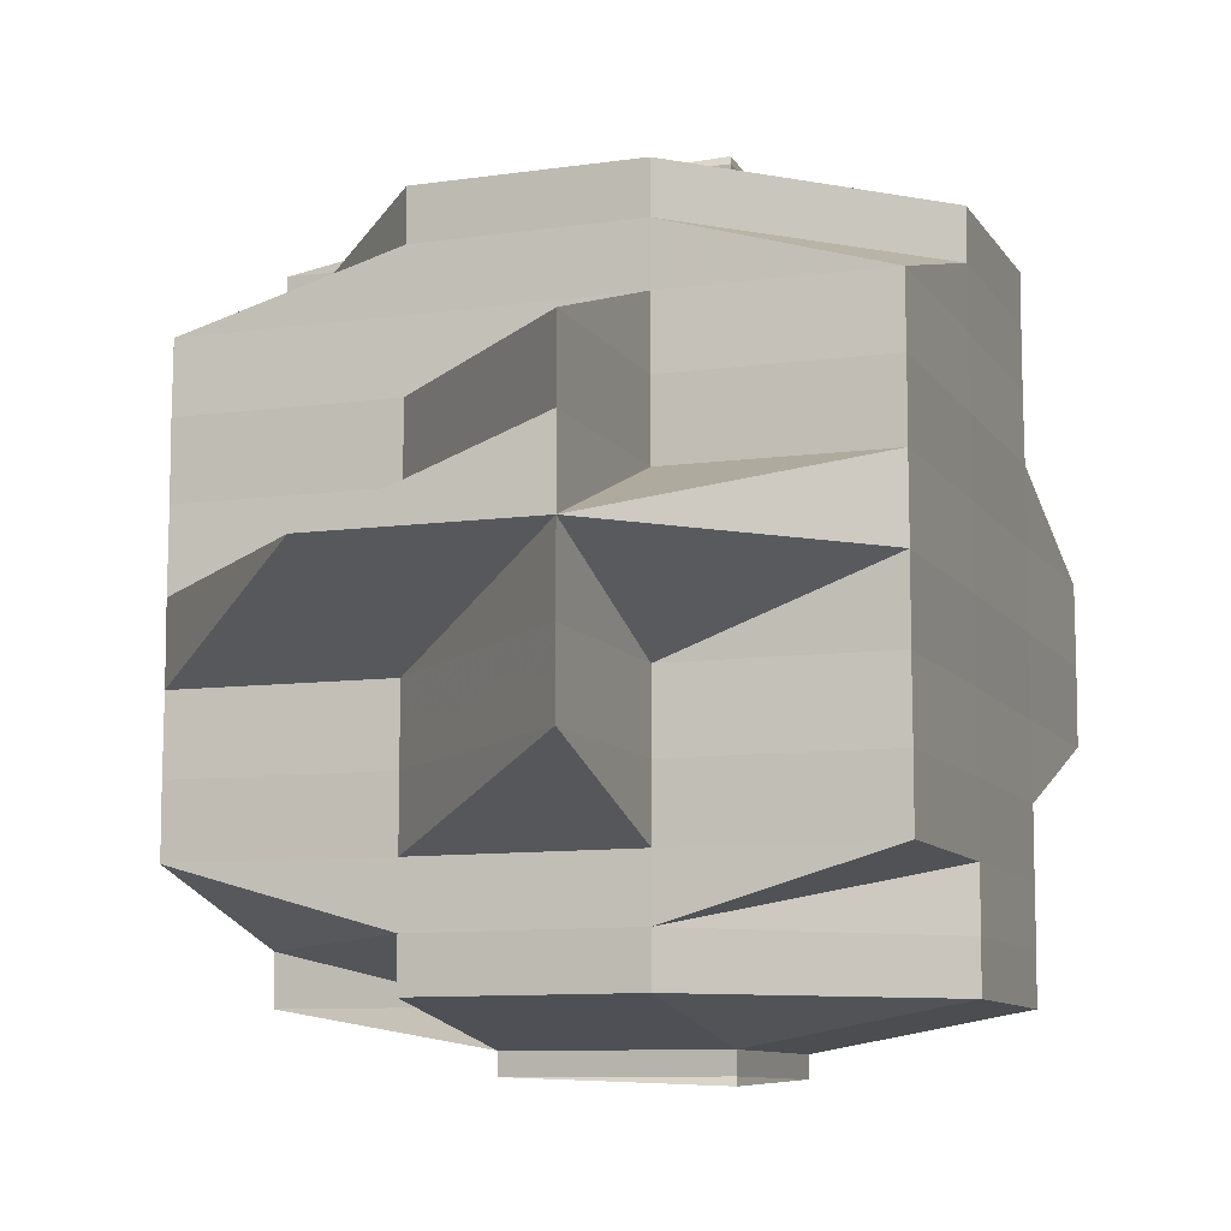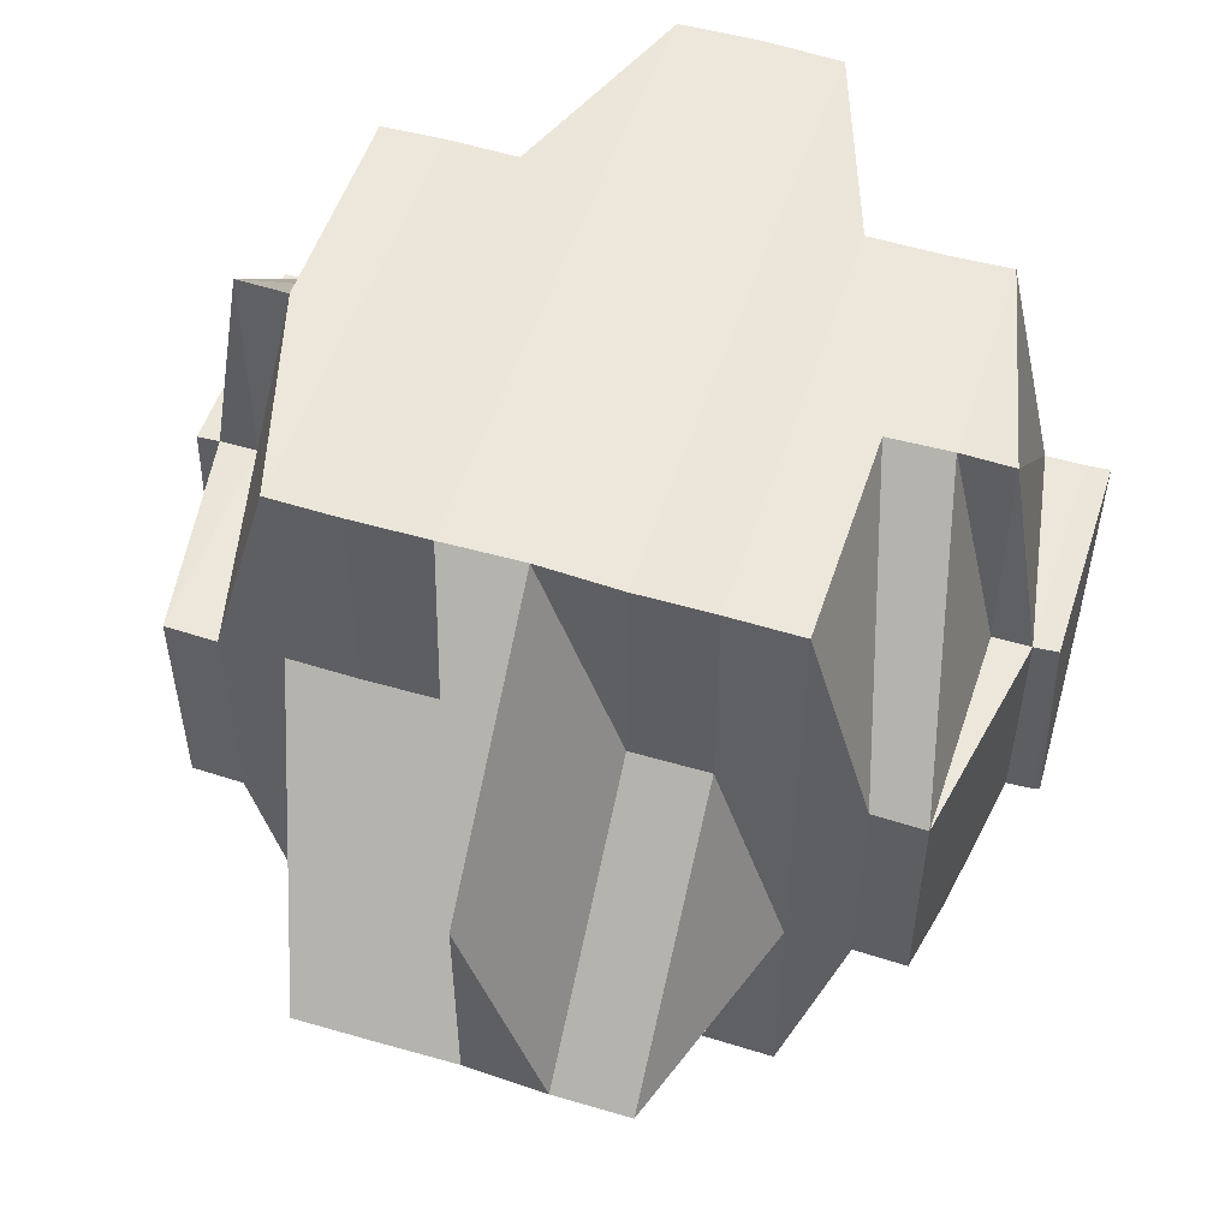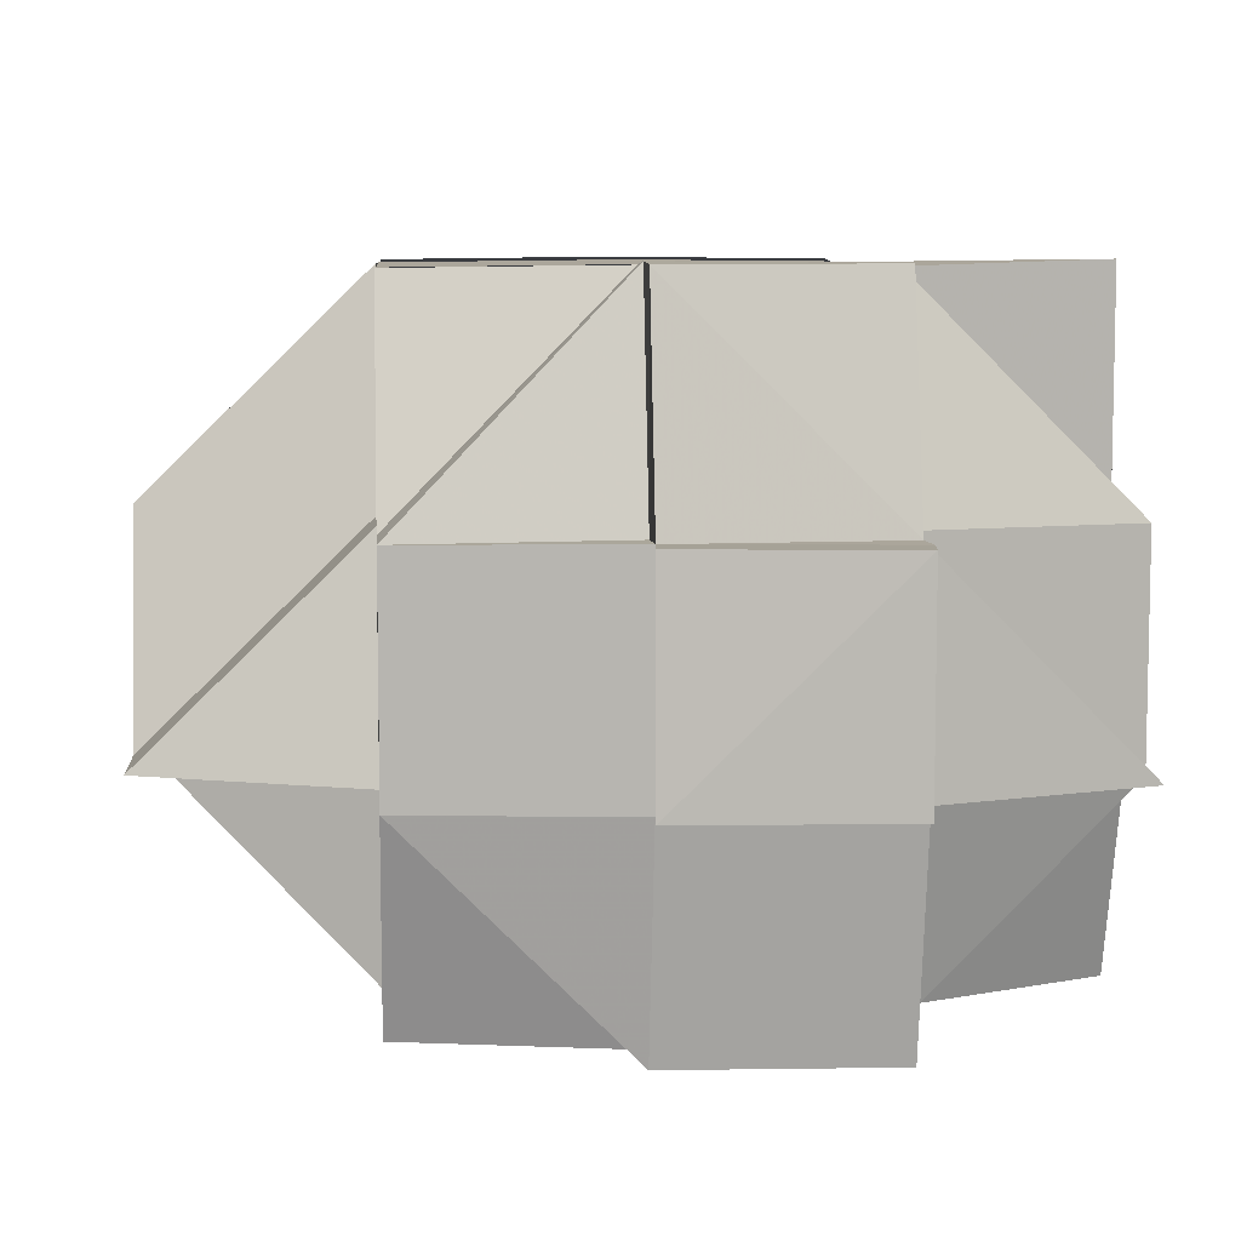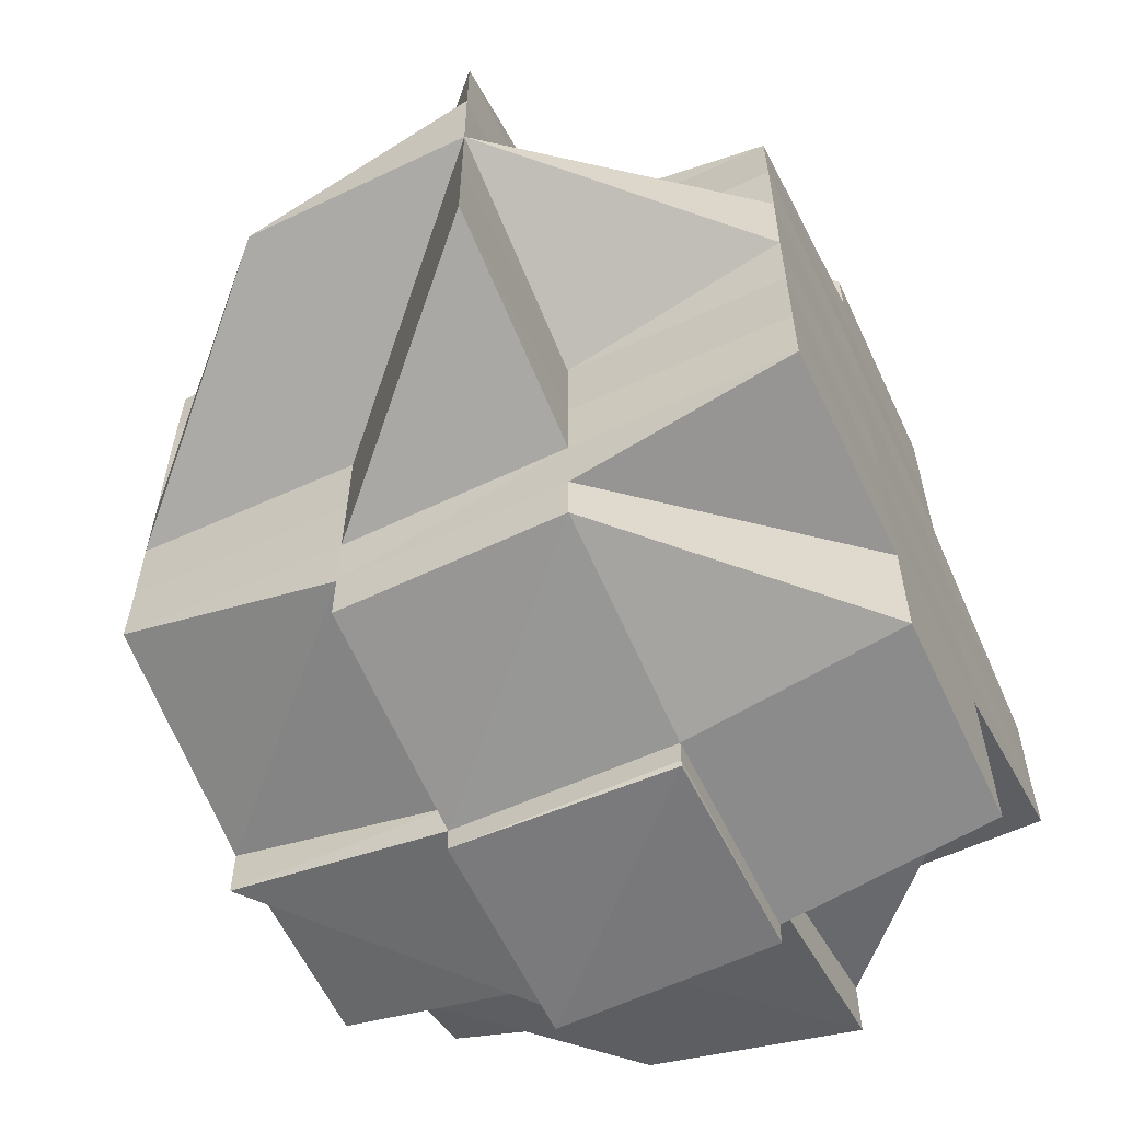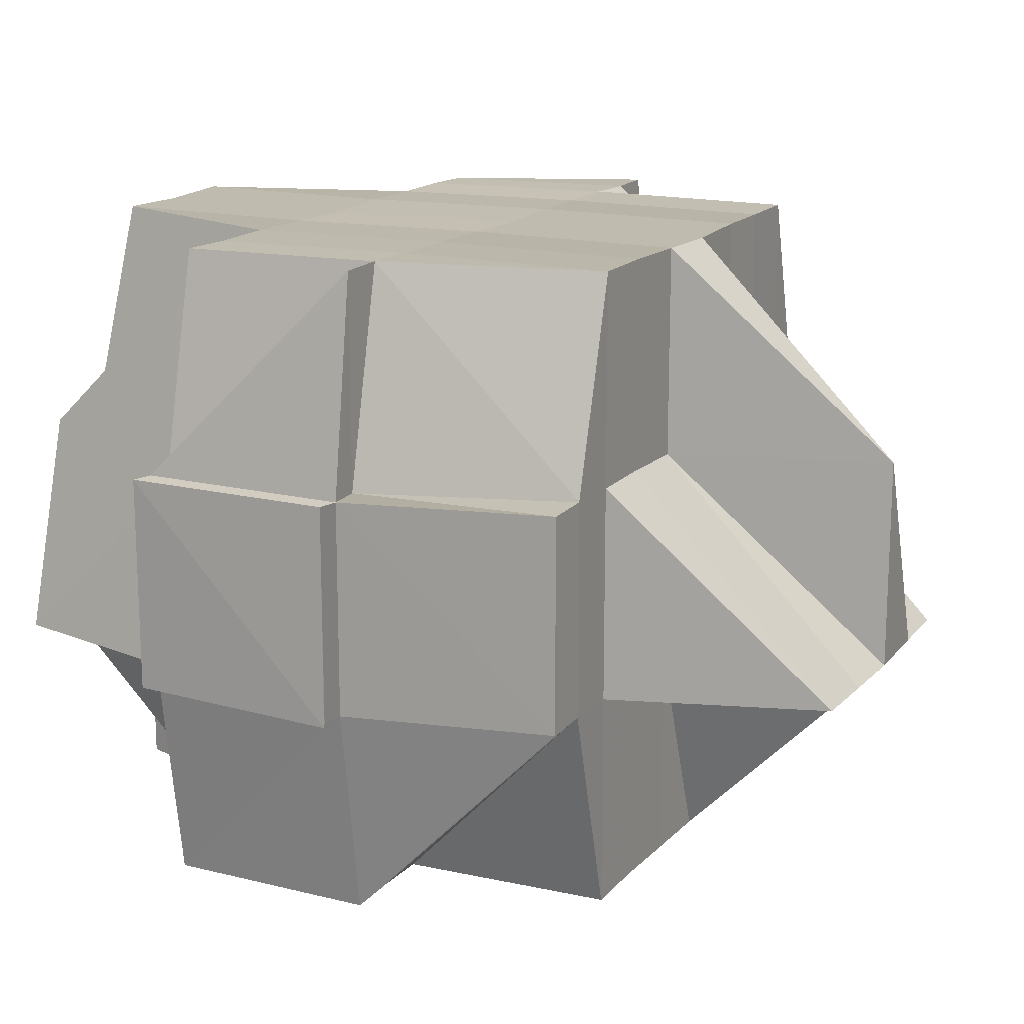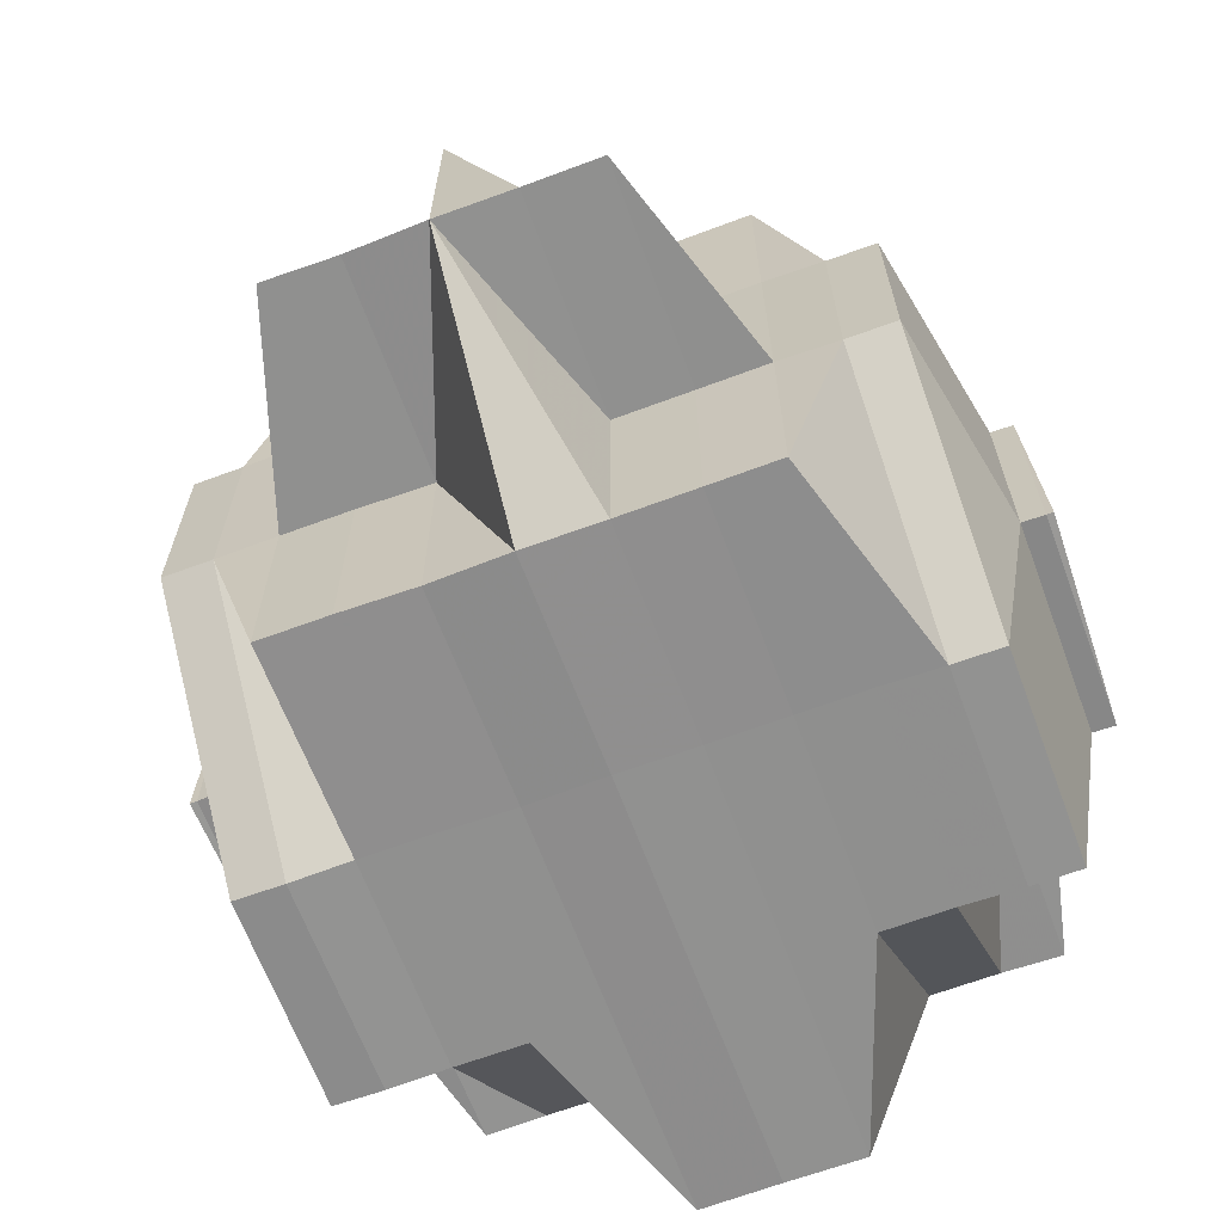
<metadata>
{"format":"obj","ext":"obj","renderer":"f3d","projection":"perspective","resolution":1024,"background":"white","views":[{"elev":-9.7,"azim":-70.2,"up":"+Z"},{"elev":52.2,"azim":-72.1,"up":"+Y"},{"elev":7.5,"azim":-4.2,"up":"+Y"},{"elev":-59.6,"azim":-64.8,"up":"+Z"},{"elev":15.9,"azim":-153.6,"up":"+Y"},{"elev":-65.3,"azim":-69.5,"up":"+Y"}]}
</metadata>
<code>
o 263
v 2215 1880 9.635
v 2215 1880 9.635
v 2215 1880 9.635
v 2215 1880 9.636
v 2215 1880 9.636
v 2215 1880 9.635
v 2215 1880 9.635
v 2215 1880 9.635
v 2215 1880 9.635
v 2215 1880 9.636
v 2215 1880 9.636
v 2215 1880 9.635
v 2215 1880 9.635
v 2215 1880 9.635
v 2215 1880 9.636
v 2215 1880 9.636
v 2215 1880 9.635
v 2215 1880 9.636
v 2215 1880 9.635
v 2215 1880 9.638
v 2215 1880 9.636
v 2215 1880 9.635
v 2215 1880 9.635
v 2215 1880 9.635
v 2215 1880 9.635
v 2215 1880 9.635
v 2215 1880 9.636
v 2215 1880 9.636
v 2215 1880 9.635
v 2215 1880 9.638
v 2215 1880 9.638
v 2215 1880 9.638
v 2215 1880 9.636
v 2215 1880 9.638
v 2215 1880 9.636
v 2215 1880 9.64
v 2215 1880 9.64
v 2215 1880 9.64
v 2215 1880 9.643
v 2215 1880 9.64
v 2215 1880 9.643
v 2215 1880 9.64
v 2215 1880 9.638
v 2215 1880 9.64
v 2215 1880 9.643
v 2215 1880 9.64
v 2215 1880 9.638
v 2215 1880 9.643
v 2215 1880 9.643
v 2215 1880 9.64
v 2215 1880 9.643
v 2215 1880 9.647
v 2215 1880 9.647
v 2215 1880 9.643
v 2215 1880 9.647
v 2215 1880 9.65
v 2215 1880 9.643
v 2215 1880 9.647
v 2215 1880 9.65
v 2215 1880 9.643
v 2215 1880 9.647
v 2215 1880 9.643
v 2215 1880 9.64
v 2215 1880 9.64
v 2215 1880 9.638
v 2215 1880 9.64
v 2215 1880 9.64
v 2215 1880 9.643
v 2215 1880 9.64
v 2215 1880 9.638
v 2215 1880 9.638
v 2215 1880 9.64
v 2215 1880 9.64
v 2215 1880 9.638
v 2215 1880 9.638
v 2215 1880 9.636
v 2215 1880 9.638
v 2215 1880 9.638
v 2215 1880 9.638
v 2215 1880 9.64
v 2215 1880 9.64
v 2215 1880 9.638
v 2215 1880 9.643
v 2215 1880 9.643
v 2215 1880 9.64
v 2215 1880 9.643
v 2215 1880 9.647
v 2215 1880 9.65
v 2215 1880 9.647
v 2215 1880 9.643
v 2215 1880 9.654
v 2215 1880 9.65
v 2215 1880 9.647
v 2215 1880 9.643
v 2215 1880 9.647
v 2215 1880 9.65
v 2215 1880 9.647
v 2215 1880 9.647
v 2215 1880 9.65
v 2215 1880 9.647
v 2215 1880 9.643
v 2215 1880 9.65
v 2215 1880 9.65
v 2215 1880 9.65
v 2215 1880 9.654
v 2215 1880 9.658
v 2215 1880 9.654
v 2215 1880 9.654
v 2215 1880 9.65
v 2215 1880 9.654
v 2215 1880 9.65
v 2215 1880 9.658
v 2215 1880 9.661
v 2215 1880 9.658
v 2215 1880 9.658
v 2215 1880 9.661
v 2215 1880 9.664
v 2215 1880 9.661
v 2215 1880 9.661
v 2215 1880 9.658
v 2215 1880 9.658
v 2215 1880 9.654
v 2215 1880 9.661
v 2215 1880 9.664
v 2215 1880 9.658
v 2215 1880 9.658
v 2215 1880 9.658
v 2215 1880 9.654
v 2215 1880 9.661
v 2215 1880 9.661
v 2215 1880 9.661
v 2215 1880 9.658
v 2215 1880 9.664
v 2215 1880 9.664
v 2215 1880 9.664
v 2215 1880 9.667
v 2215 1880 9.661
v 2215 1880 9.664
v 2215 1880 9.667
v 2215 1880 9.664
v 2215 1880 9.664
v 2215 1880 9.661
v 2215 1880 9.661
v 2215 1880 9.658
v 2215 1880 9.658
v 2215 1880 9.654
v 2215 1880 9.65
v 2215 1880 9.647
v 2215 1880 9.647
v 2215 1880 9.643
v 2215 1880 9.654
v 2215 1880 9.658
v 2215 1880 9.661
v 2215 1880 9.654
v 2215 1880 9.661
v 2215 1880 9.658
v 2215 1880 9.664
v 2215 1880 9.664
v 2215 1880 9.664
v 2215 1880 9.667
v 2215 1880 9.664
v 2215 1880 9.661
v 2215 1880 9.658
v 2215 1880 9.664
v 2215 1880 9.667
v 2215 1880 9.667
v 2215 1880 9.664
v 2215 1880 9.667
v 2215 1880 9.664
v 2215 1880 9.658
v 2215 1880 9.67
v 2215 1880 9.67
v 2215 1880 9.671
v 2215 1880 9.672
v 2215 1880 9.672
v 2215 1880 9.67
v 2215 1880 9.671
v 2215 1880 9.671
v 2215 1880 9.671
v 2215 1880 9.671
v 2215 1880 9.672
v 2215 1880 9.672
v 2215 1880 9.671
v 2215 1880 9.671
v 2215 1880 9.67
v 2215 1880 9.671
v 2215 1880 9.672
v 2215 1880 9.673
v 2215 1880 9.672
v 2215 1880 9.672
v 2215 1880 9.672
v 2215 1880 9.672
v 2215 1880 9.671
v 2215 1880 9.672
v 2215 1880 9.671
v 2215 1880 9.671
v 2215 1880 9.636
v 2215 1880 9.638
v 2215 1880 9.636
v 2215 1880 9.636
v 2215 1880 9.638
v 2215 1880 9.638
v 2215 1880 9.636
v 2215 1880 9.638
v 2215 1880 9.64
v 2215 1880 9.64
v 2215 1880 9.643
v 2215 1880 9.64
v 2215 1880 9.643
v 2215 1880 9.638
v 2215 1880 9.638
v 2215 1880 9.643
v 2215 1880 9.643
v 2215 1880 9.64
v 2215 1880 9.647
v 2215 1880 9.647
v 2215 1880 9.647
v 2215 1880 9.643
v 2215 1880 9.647
v 2215 1880 9.65
v 2215 1880 9.65
v 2215 1880 9.65
v 2215 1880 9.647
v 2215 1880 9.65
v 2215 1880 9.65
v 2215 1880 9.647
v 2215 1880 9.65
v 2215 1880 9.654
v 2215 1880 9.654
v 2215 1880 9.658
v 2215 1880 9.654
v 2215 1880 9.661
v 2215 1880 9.658
v 2215 1880 9.658
v 2215 1880 9.654
v 2215 1880 9.65
v 2215 1880 9.654
v 2215 1880 9.658
v 2215 1880 9.658
v 2215 1880 9.654
v 2215 1880 9.661
v 2215 1880 9.661
v 2215 1880 9.661
v 2215 1880 9.664
v 2215 1880 9.667
v 2215 1880 9.664
v 2215 1880 9.667
v 2215 1880 9.664
v 2215 1880 9.664
v 2215 1880 9.667
v 2215 1880 9.667
v 2215 1880 9.664
v 2215 1880 9.667
v 2215 1880 9.667
v 2215 1880 9.664
v 2215 1880 9.67
v 2215 1880 9.664
v 2215 1880 9.667
v 2215 1880 9.667
v 2215 1880 9.67
v 2215 1880 9.67
v 2215 1880 9.667
v 2215 1880 9.67
v 2215 1880 9.671
v 2215 1880 9.67
v 2215 1880 9.67
v 2215 1880 9.67
v 2215 1880 9.667
v 2215 1880 9.67
v 2215 1880 9.67
v 2215 1880 9.67
v 2215 1880 9.67
v 2215 1880 9.671
v 2215 1880 9.67
v 2215 1880 9.671
v 2215 1880 9.67
v 2215 1880 9.667
v 2215 1880 9.671
v 2215 1880 9.67
v 2215 1880 9.67
v 2215 1880 9.67
v 2215 1880 9.67
v 2215 1880 9.667
v 2215 1880 9.667
v 2215 1880 9.667
v 2215 1880 9.67
v 2215 1880 9.67
v 2215 1880 9.67
v 2215 1880 9.638
v 2215 1880 9.638
v 2215 1880 9.636
v 2215 1880 9.638
v 2215 1880 9.64
v 2215 1880 9.638
v 2215 1880 9.64
v 2215 1880 9.64
v 2215 1880 9.638
v 2215 1880 9.638
v 2215 1880 9.64
v 2215 1880 9.638
v 2215 1880 9.647
v 2215 1880 9.647
v 2215 1880 9.643
v 2215 1880 9.65
v 2215 1880 9.65
v 2215 1880 9.65
v 2215 1880 9.654
v 2215 1880 9.65
v 2215 1880 9.654
v 2215 1880 9.654
v 2215 1880 9.658
v 2215 1880 9.65
v 2215 1880 9.65
v 2215 1880 9.654
v 2215 1880 9.654
v 2215 1880 9.654
v 2215 1880 9.65
v 2215 1880 9.654
v 2215 1880 9.658
v 2215 1880 9.658
v 2215 1880 9.661
v 2215 1880 9.658
v 2215 1880 9.658
v 2215 1880 9.661
v 2215 1880 9.661
v 2215 1880 9.664
v 2215 1880 9.67
v 2215 1880 9.67
v 2215 1880 9.667
v 2215 1880 9.667
v 2215 1880 9.67
v 2215 1880 9.667
v 2215 1880 9.672
v 2215 1880 9.673
v 2215 1880 9.672
v 2215 1880 9.673
v 2215 1880 9.672
f 1 2 3
f 4 5 2
f 6 4 7
f 8 9 3
f 10 11 9
f 12 10 13
f 14 15 8
f 16 15 17
f 17 18 19
f 16 20 21
f 22 23 24
f 23 25 26
f 27 28 29
f 30 31 28
f 27 32 33
f 32 30 33
f 34 32 35
f 32 36 30
f 37 38 31
f 37 39 38
f 40 41 37
f 42 36 43
f 44 45 36
f 36 46 47
f 48 49 46
f 36 48 50
f 51 48 36
f 51 52 48
f 52 53 48
f 48 53 54
f 55 52 51
f 52 56 53
f 57 55 51
f 58 59 55
f 60 58 57
f 61 55 57
f 57 62 63
f 64 63 65
f 66 57 67
f 68 57 66
f 69 68 66
f 69 66 70
f 71 72 70
f 70 73 74
f 75 74 76
f 77 78 76
f 79 80 77
f 80 81 82
f 80 83 69
f 84 83 85
f 86 87 83
f 87 88 89
f 83 90 69
f 90 68 69
f 88 91 92
f 90 93 68
f 94 95 90
f 95 96 93
f 97 93 90
f 98 99 97
f 93 100 101
f 102 103 100
f 104 102 93
f 93 102 61
f 96 105 102
f 105 106 107
f 108 107 102
f 102 107 109
f 107 110 109
f 109 110 111
f 109 111 55
f 55 111 52
f 107 112 110
f 106 113 112
f 114 112 107
f 115 116 114
f 116 117 118
f 119 118 120
f 121 120 122
f 123 124 119
f 125 123 126
f 112 127 128
f 129 130 127
f 131 129 112
f 112 129 132
f 113 133 129
f 134 135 130
f 134 136 135
f 129 134 137
f 138 134 129
f 138 139 134
f 140 139 138
f 140 141 142
f 143 142 144
f 145 144 146
f 92 146 147
f 92 147 148
f 149 148 150
f 151 108 92
f 151 145 108
f 152 145 151
f 152 153 145
f 154 152 151
f 153 155 156
f 157 158 155
f 153 157 143
f 159 160 157
f 161 157 153
f 162 153 152
f 162 161 153
f 163 162 152
f 163 152 154
f 164 161 162
f 164 165 161
f 166 165 167
f 165 168 169
f 170 162 163
f 171 172 168
f 171 173 172
f 174 175 173
f 176 177 171
f 177 174 178
f 179 178 171
f 180 181 179
f 181 182 183
f 184 183 185
f 186 187 184
f 187 188 189
f 190 188 191
f 192 189 193
f 194 192 195
f 195 191 196
f 197 198 199
f 200 201 197
f 201 202 203
f 204 198 203
f 204 205 198
f 206 205 204
f 205 80 198
f 205 207 80
f 208 209 205
f 210 208 211
f 212 207 205
f 207 213 214
f 54 212 37
f 54 215 212
f 53 215 54
f 212 216 207
f 215 216 212
f 216 217 207
f 207 217 218
f 217 219 213
f 216 220 217
f 215 221 216
f 222 220 223
f 53 224 215
f 224 221 215
f 56 224 53
f 221 225 226
f 227 228 224
f 224 229 221
f 228 230 229
f 231 229 224
f 230 232 233
f 234 233 229
f 229 235 221
f 229 233 235
f 221 235 236
f 235 237 225
f 233 238 235
f 238 239 237
f 235 238 240
f 233 241 238
f 242 241 233
f 241 243 238
f 238 243 170
f 243 162 170
f 243 164 162
f 244 164 243
f 241 244 243
f 244 245 164
f 246 244 241
f 242 246 241
f 246 245 244
f 247 245 248
f 249 246 242
f 249 250 246
f 250 251 252
f 253 250 249
f 245 254 255
f 245 256 254
f 257 258 249
f 259 260 245
f 261 260 259
f 262 263 259
f 263 264 256
f 265 264 266
f 267 266 268
f 269 270 268
f 271 264 270
f 272 273 269
f 274 271 253
f 275 264 276
f 253 276 277
f 278 275 279
f 280 278 281
f 279 273 282
f 139 282 253
f 279 282 139
f 139 253 134
f 283 279 139
f 283 139 140
f 157 283 140
f 284 283 157
f 285 286 284
f 287 288 283
f 160 287 283
f 289 290 291
f 292 293 294
f 295 296 297
f 298 299 300
f 301 302 303
f 304 305 302
f 217 306 301
f 306 154 304
f 220 306 217
f 154 307 308
f 306 308 219
f 309 154 306
f 220 309 306
f 309 163 154
f 170 163 309
f 240 309 220
f 310 311 309
f 312 310 220
f 111 313 52
f 313 56 52
f 313 314 56
f 111 315 313
f 315 314 313
f 110 315 111
f 314 316 317
f 318 319 315
f 315 320 314
f 132 320 315
f 319 321 320
f 320 322 314
f 314 322 231
f 322 323 316
f 322 324 323
f 320 325 322
f 321 257 325
f 137 325 320
f 325 242 322
f 325 249 242
f 326 249 325
f 327 328 329
f 330 331 332
f 333 334 335
f 335 336 337

</code>
